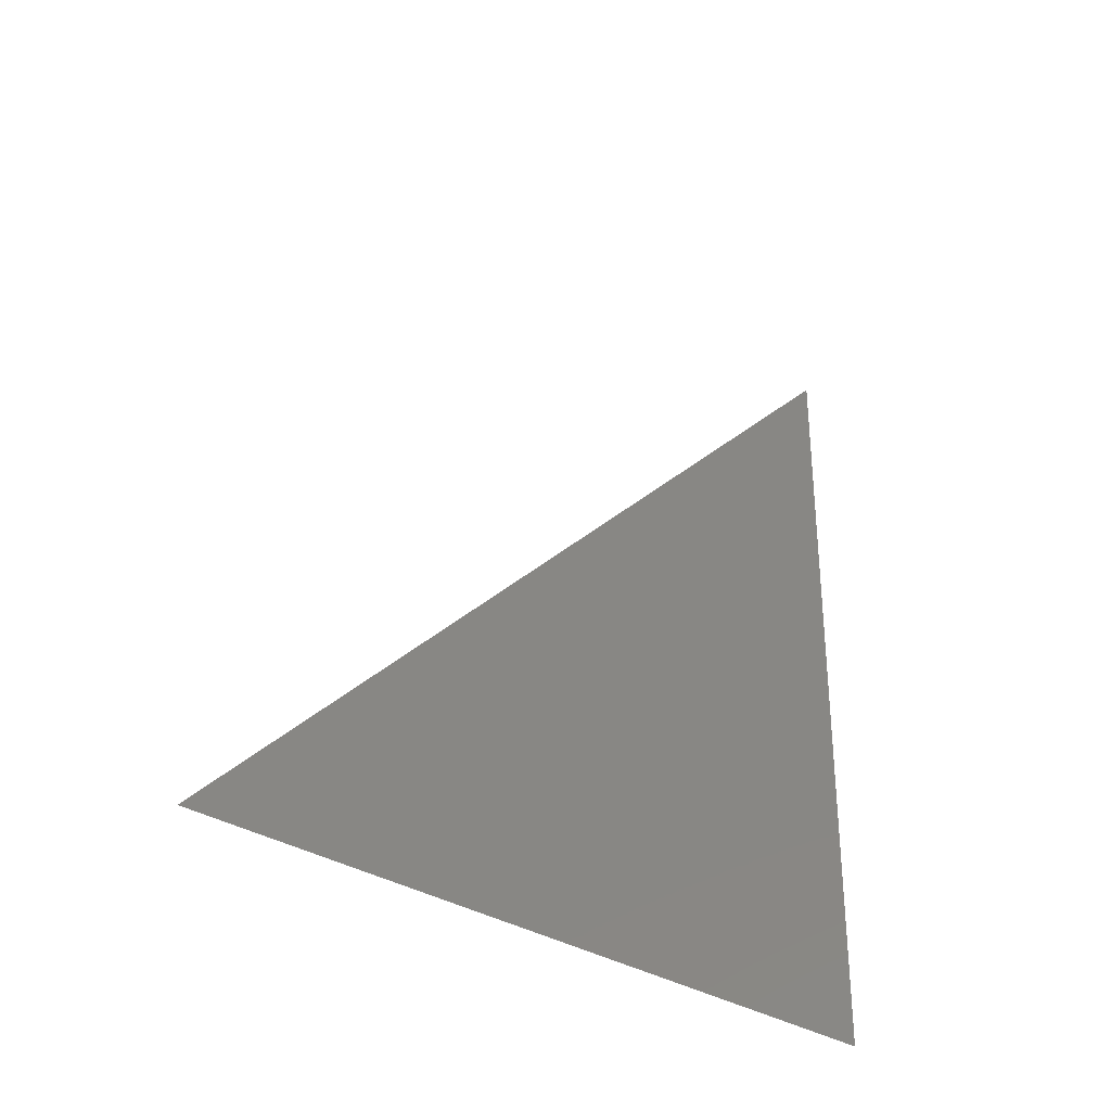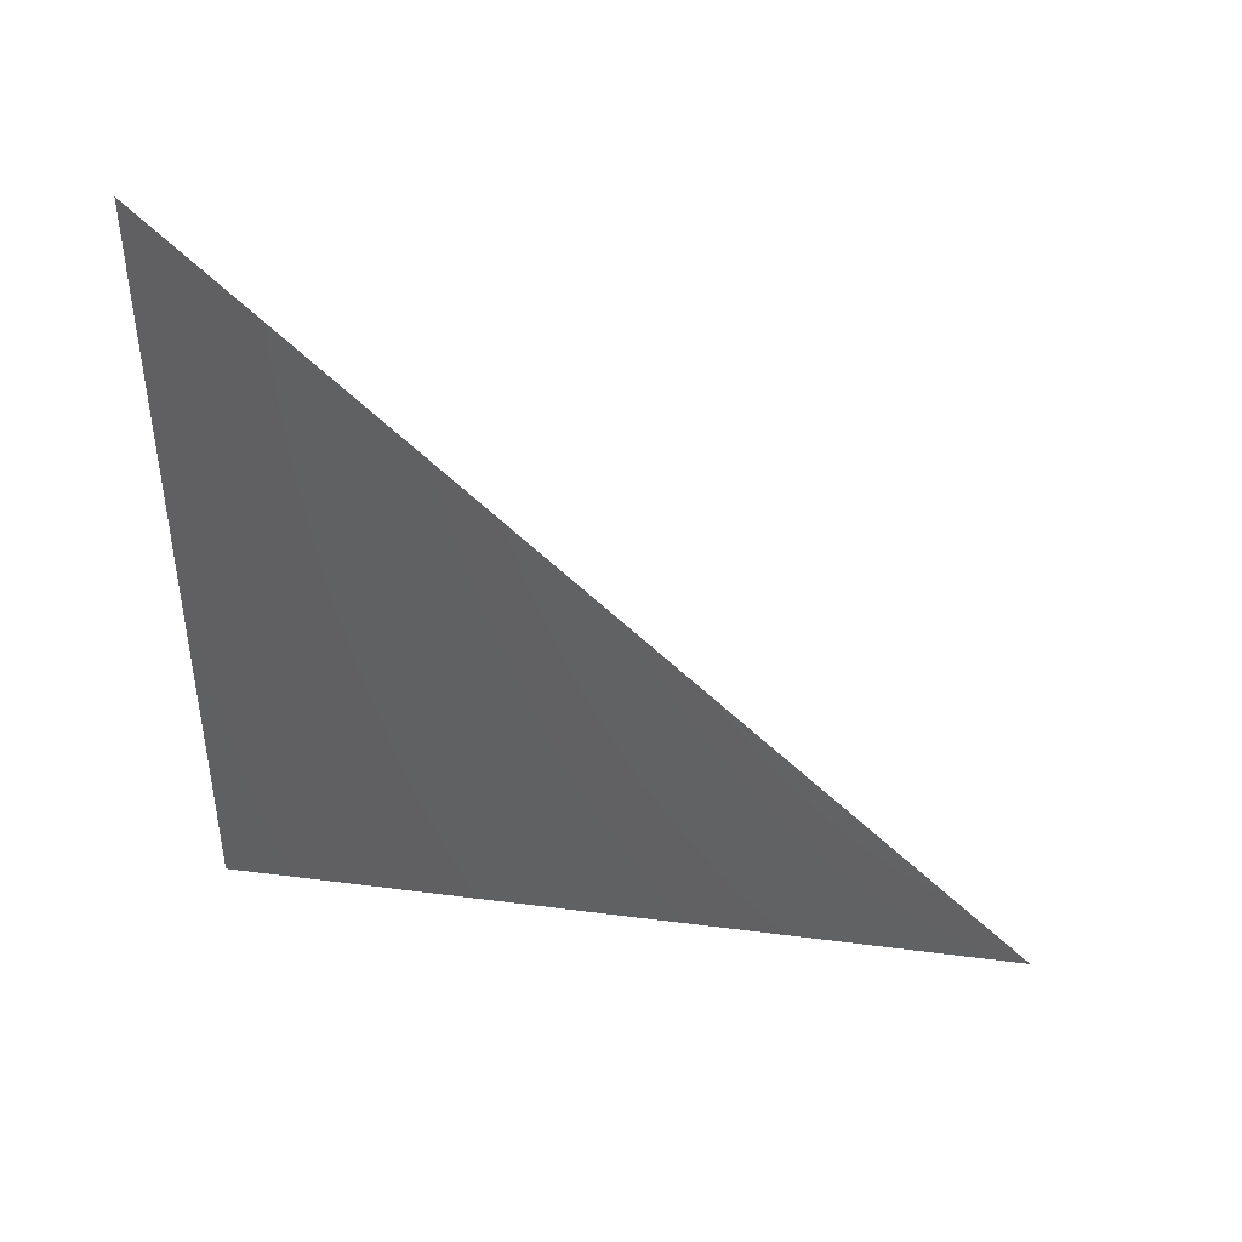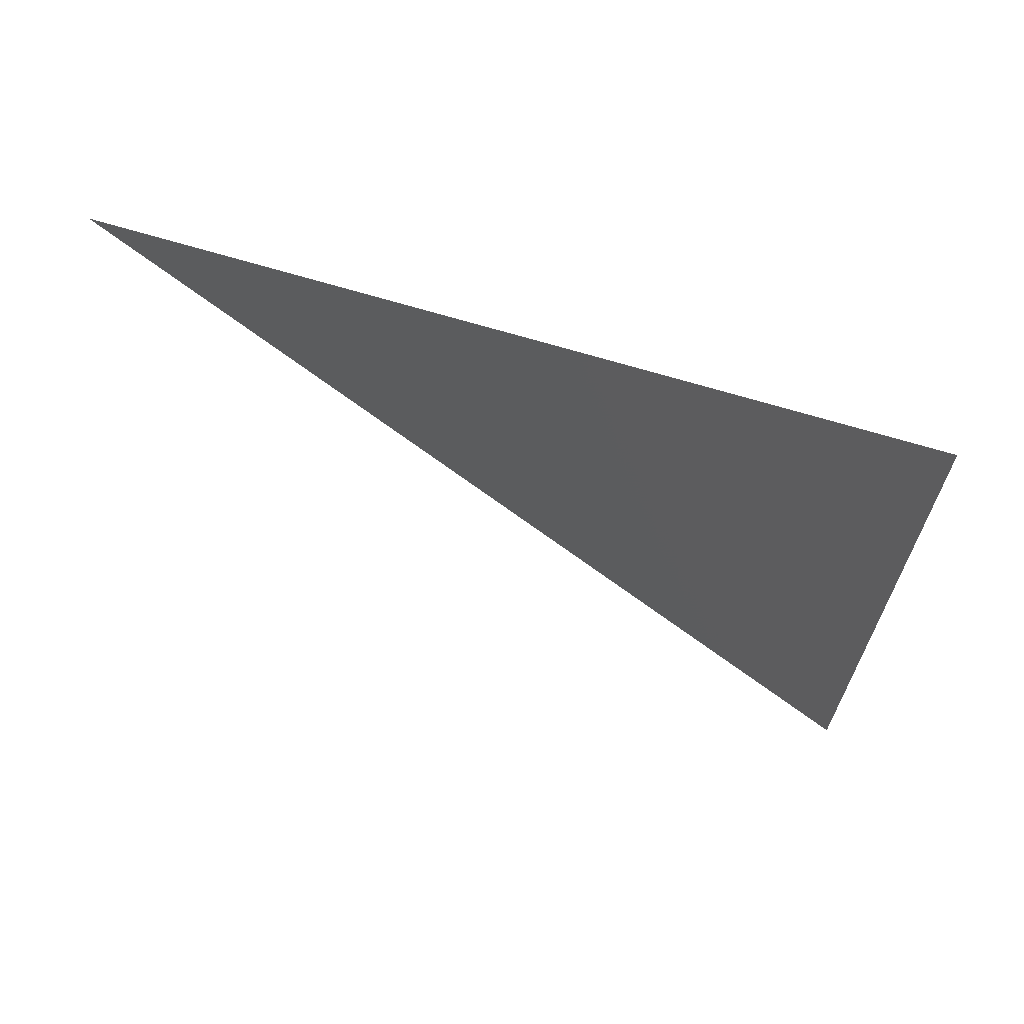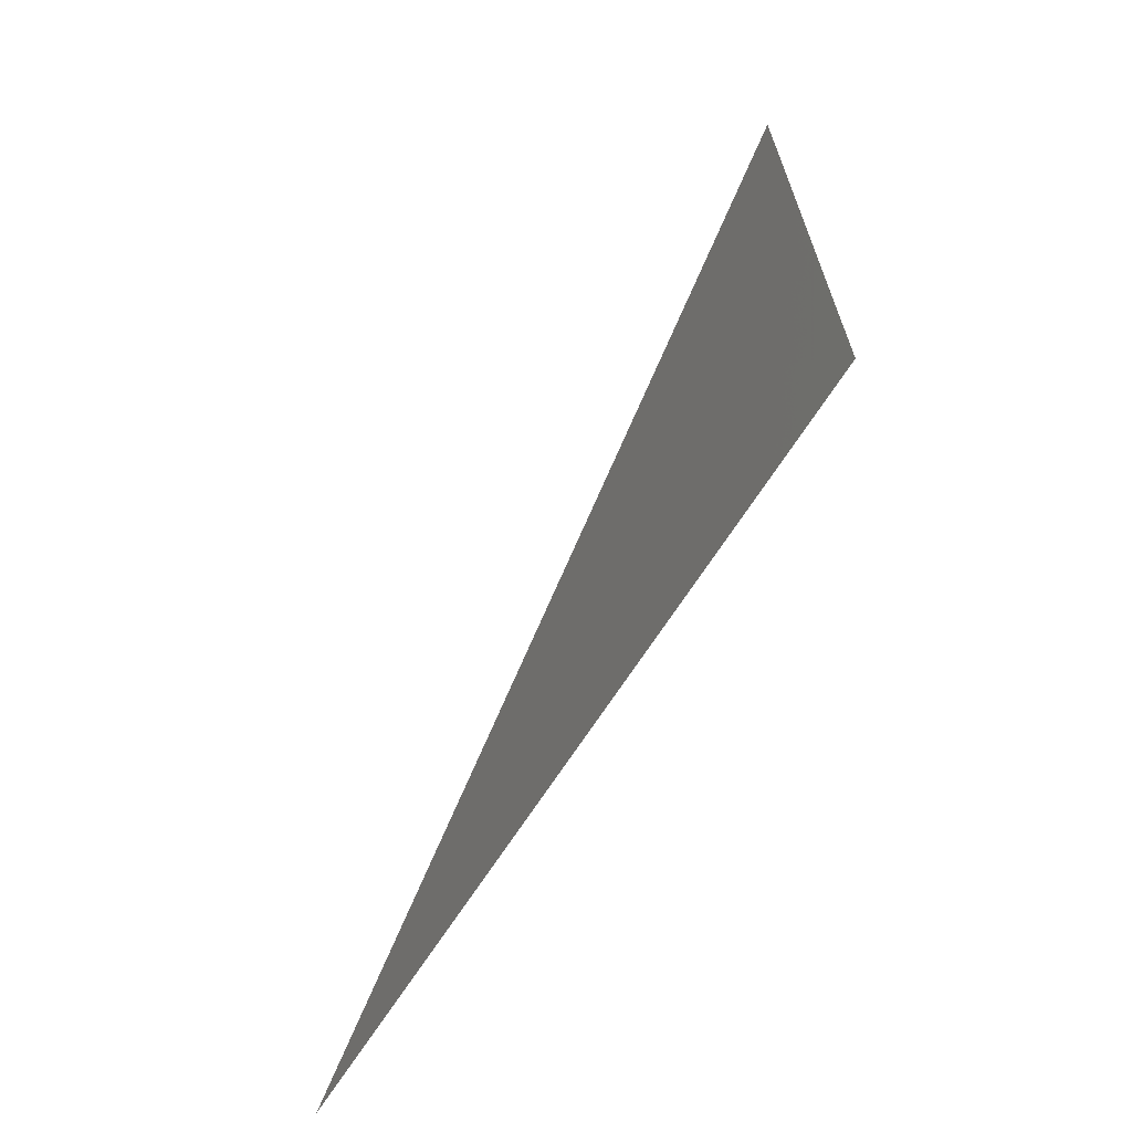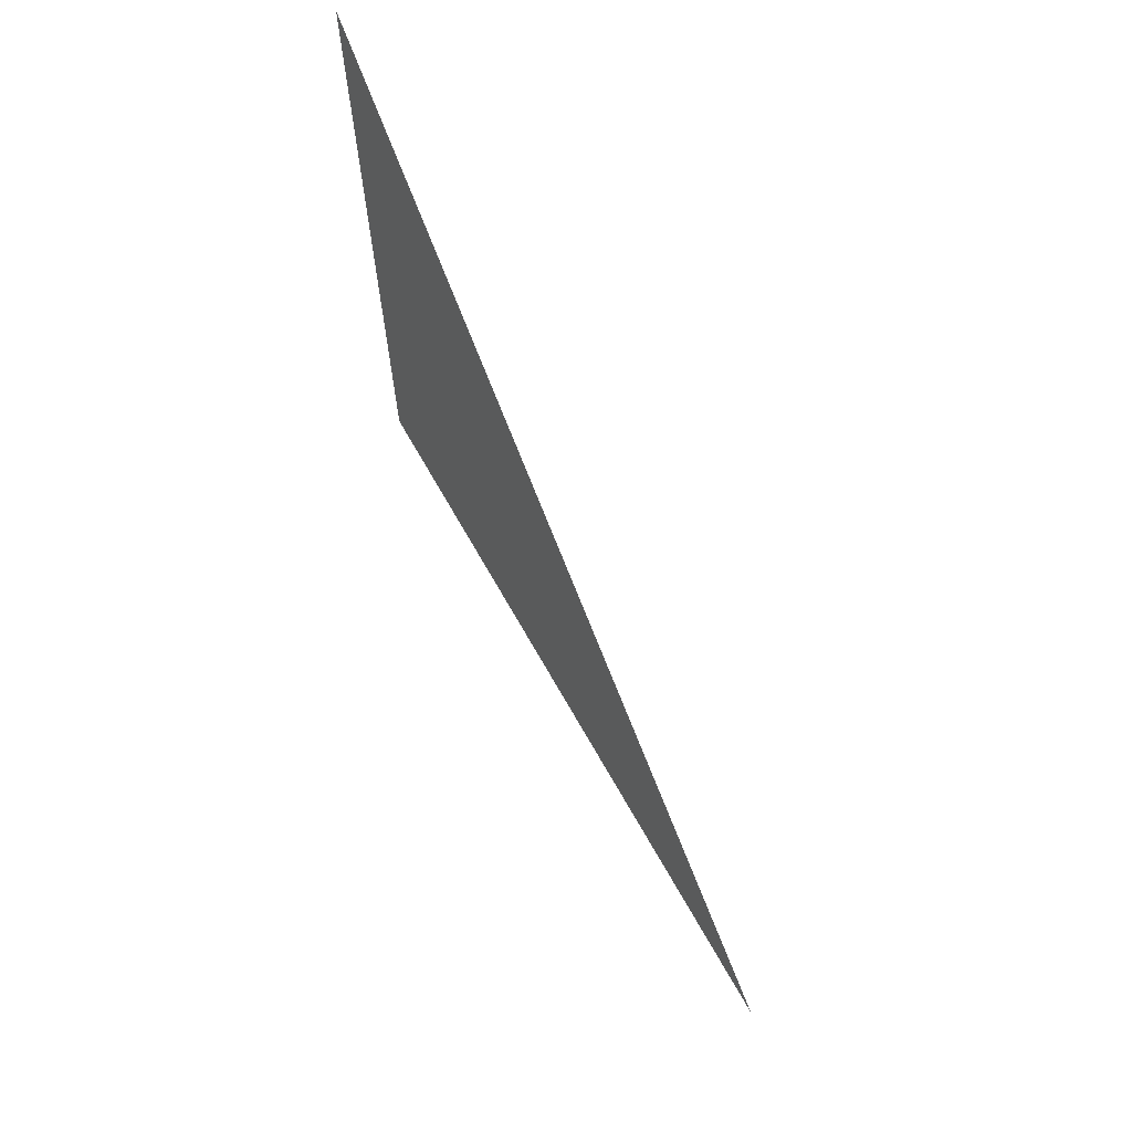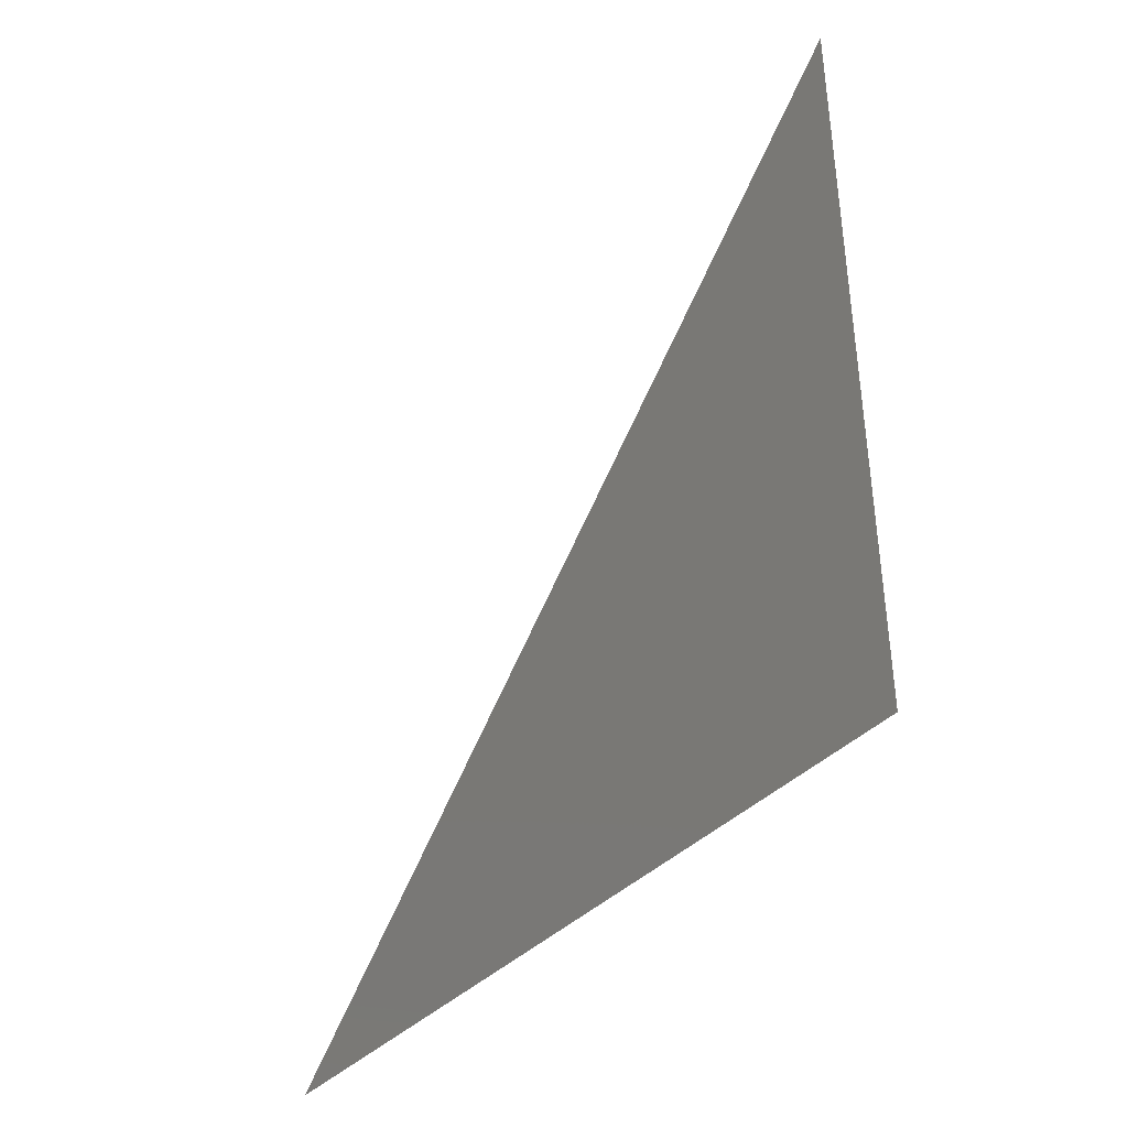
<metadata>
{"format":"stl","ext":"stl","renderer":"f3d","projection":"perspective","resolution":1024,"background":"white","views":[{"elev":-32.2,"azim":47.4,"up":"+Z"},{"elev":43.6,"azim":-81.3,"up":"+Z"},{"elev":66.9,"azim":107.1,"up":"+Y"},{"elev":-66.8,"azim":147.7,"up":"+Z"},{"elev":67.7,"azim":-29.4,"up":"+Z"},{"elev":-39.4,"azim":141.7,"up":"+Z"}]}
</metadata>
<code>
# stl→obj: 3 verts, 1 faces
v 3.962 8.473 3.056
v 3.962 8.473 3.047
v 3.962 8.464 3.047
f 1 2 3

</code>
